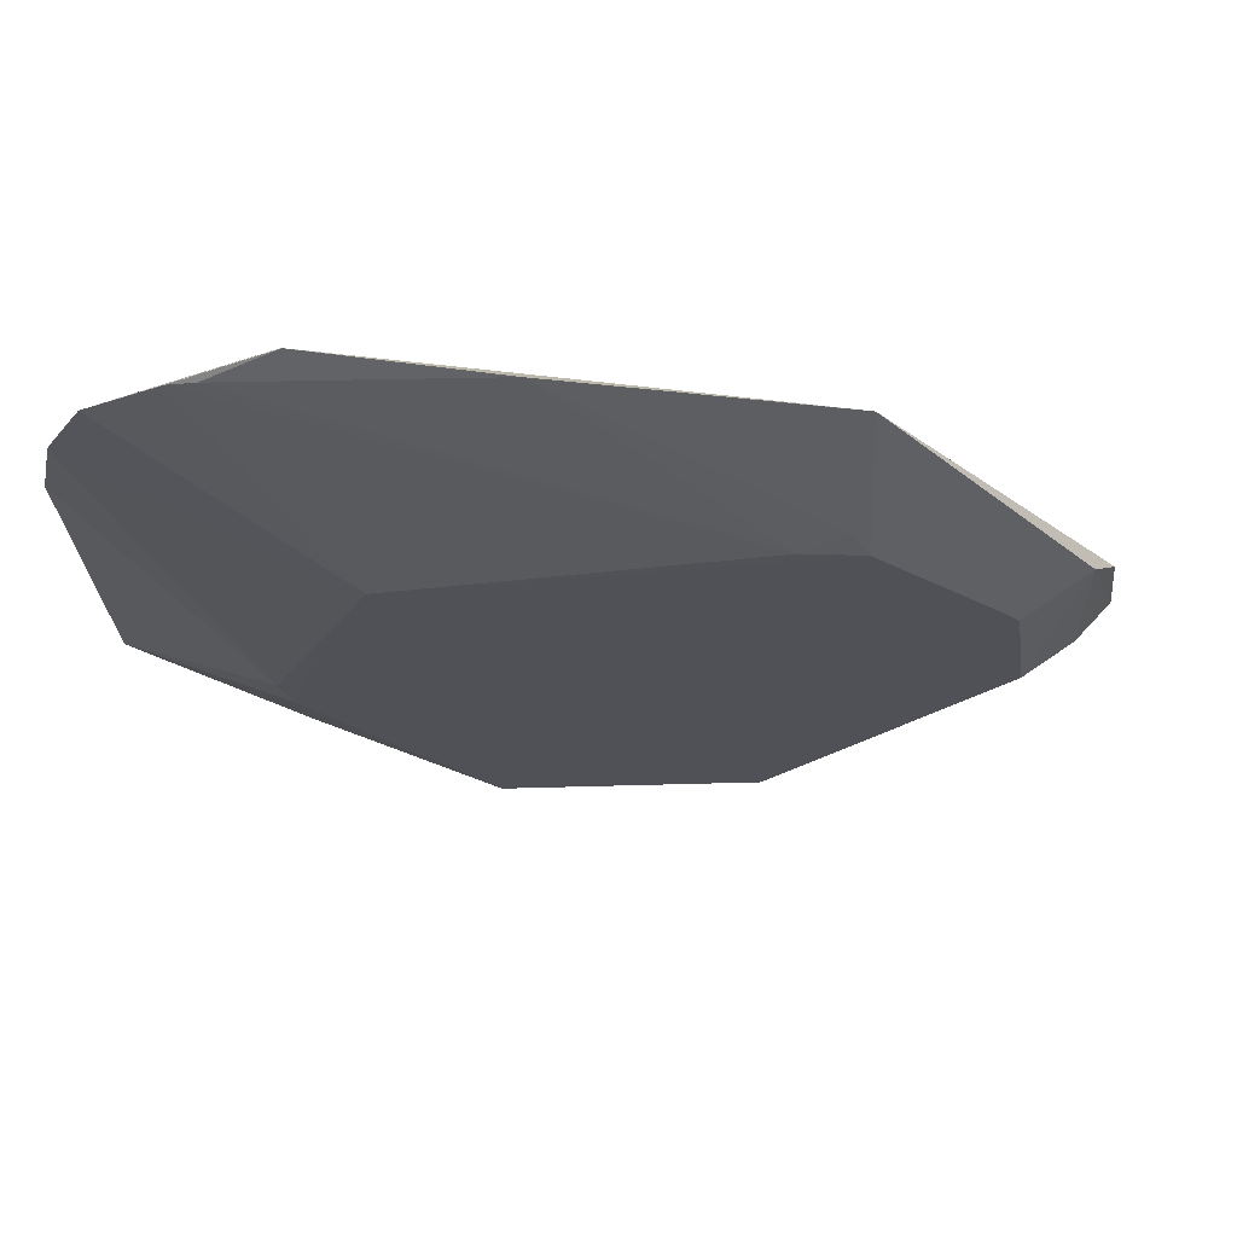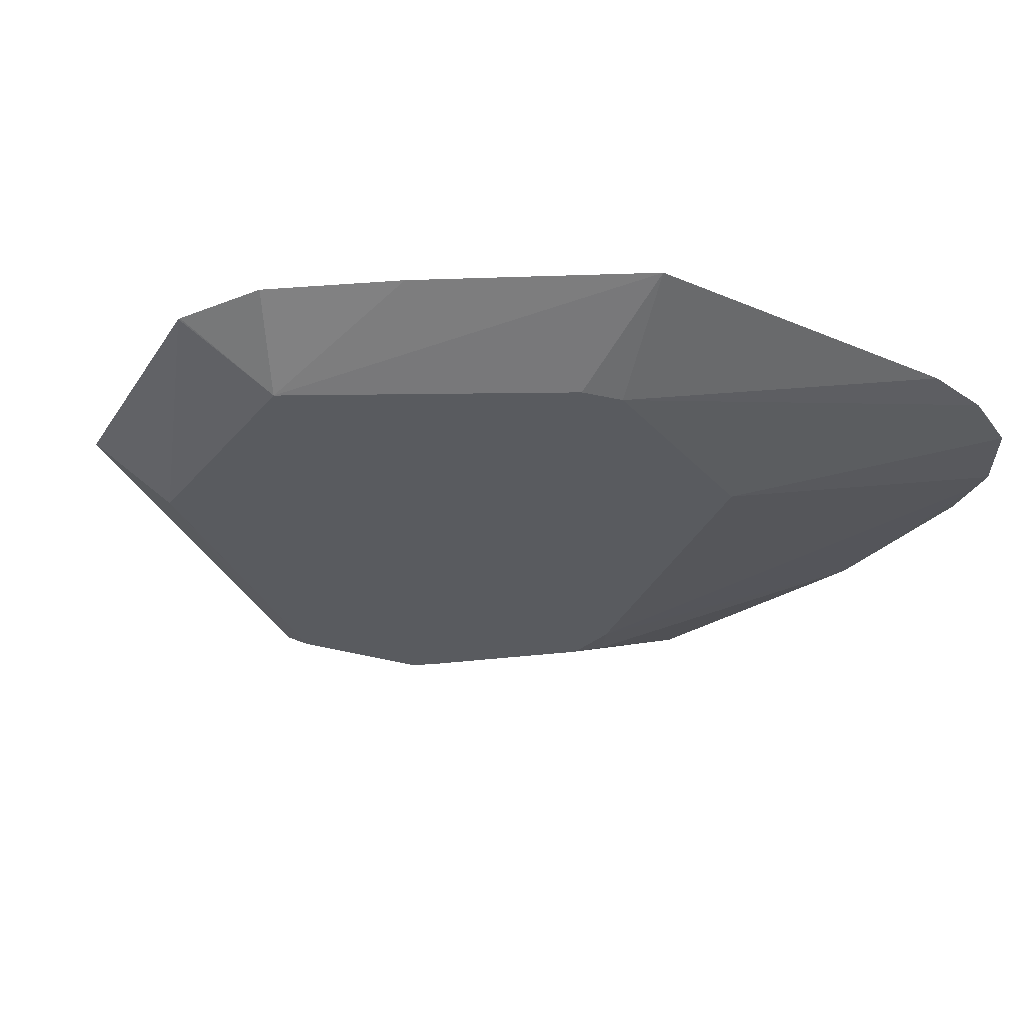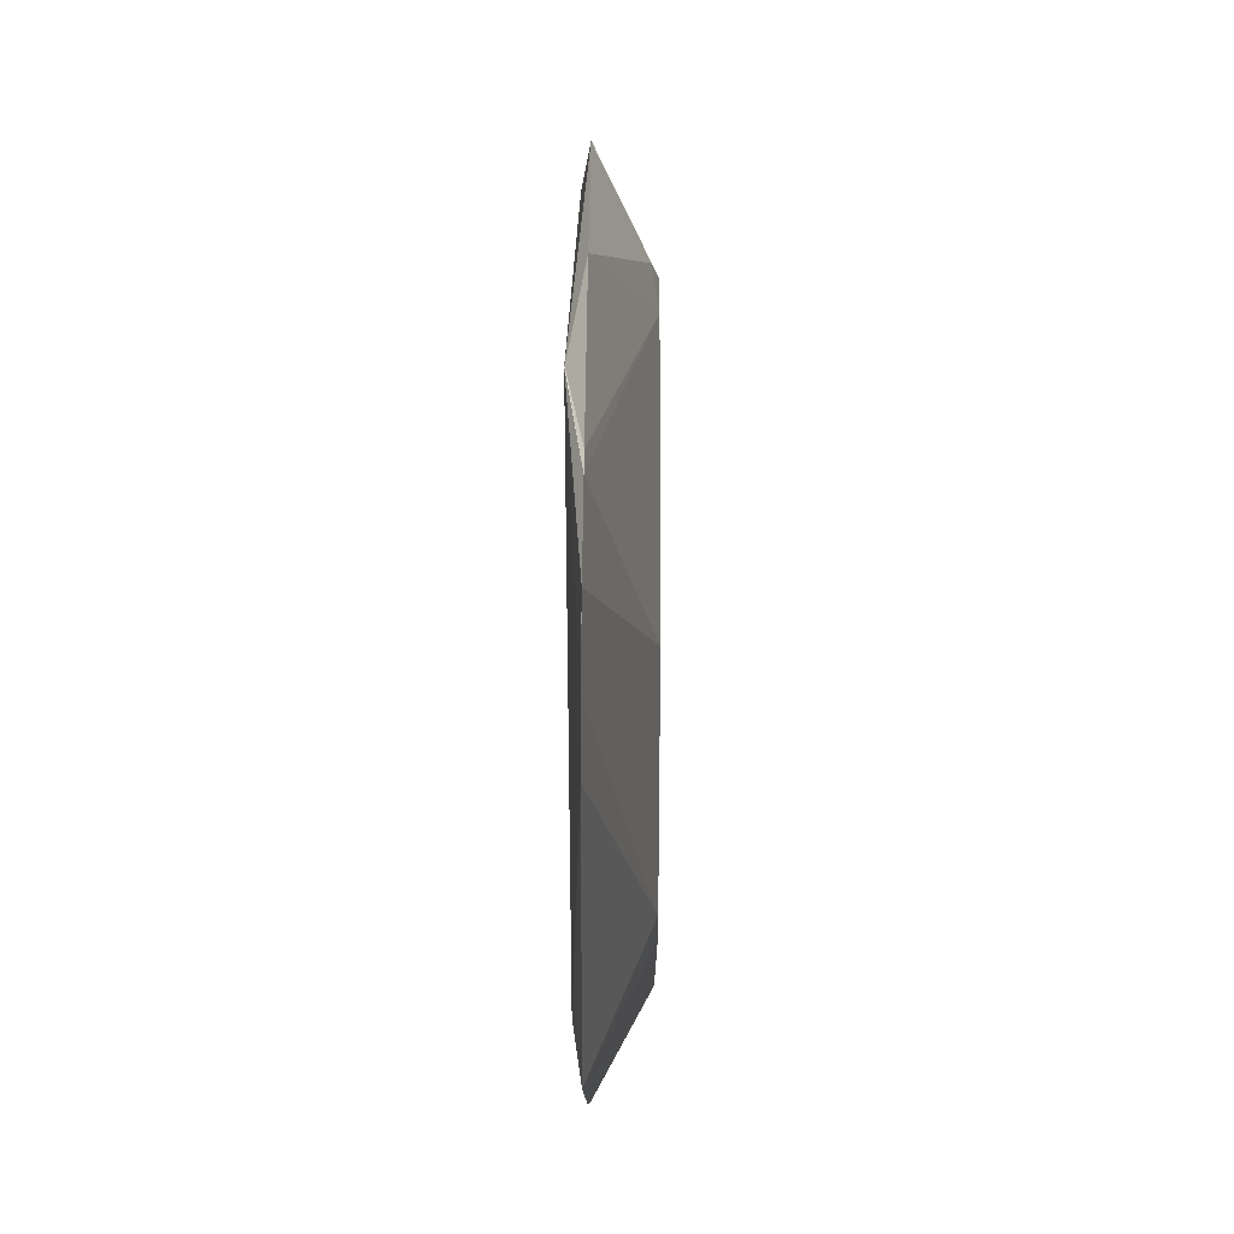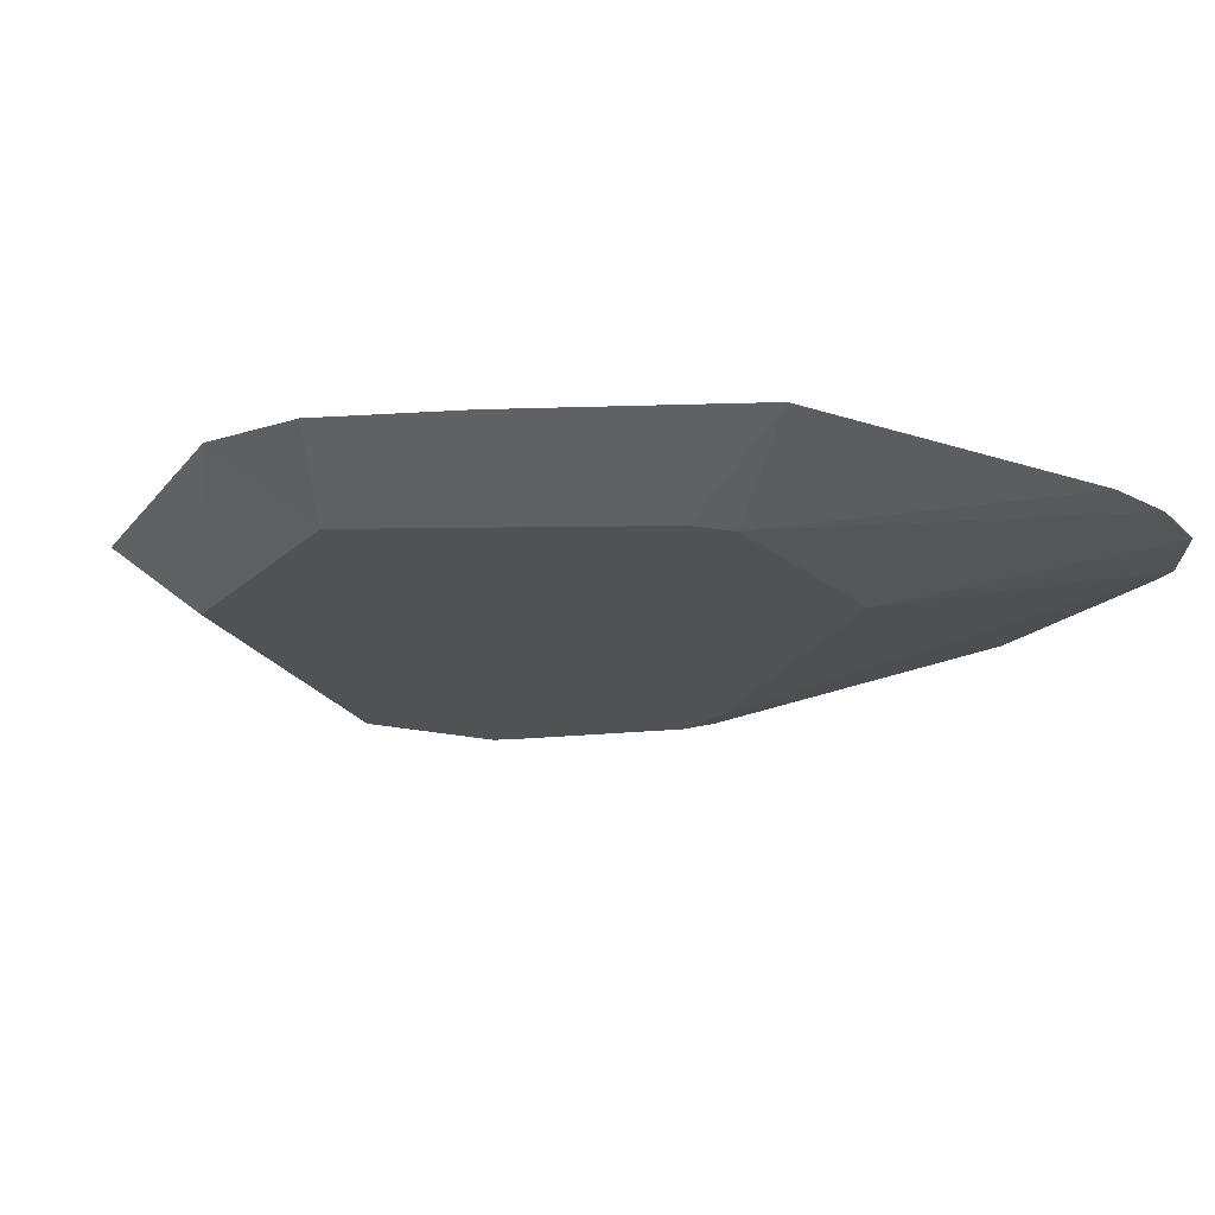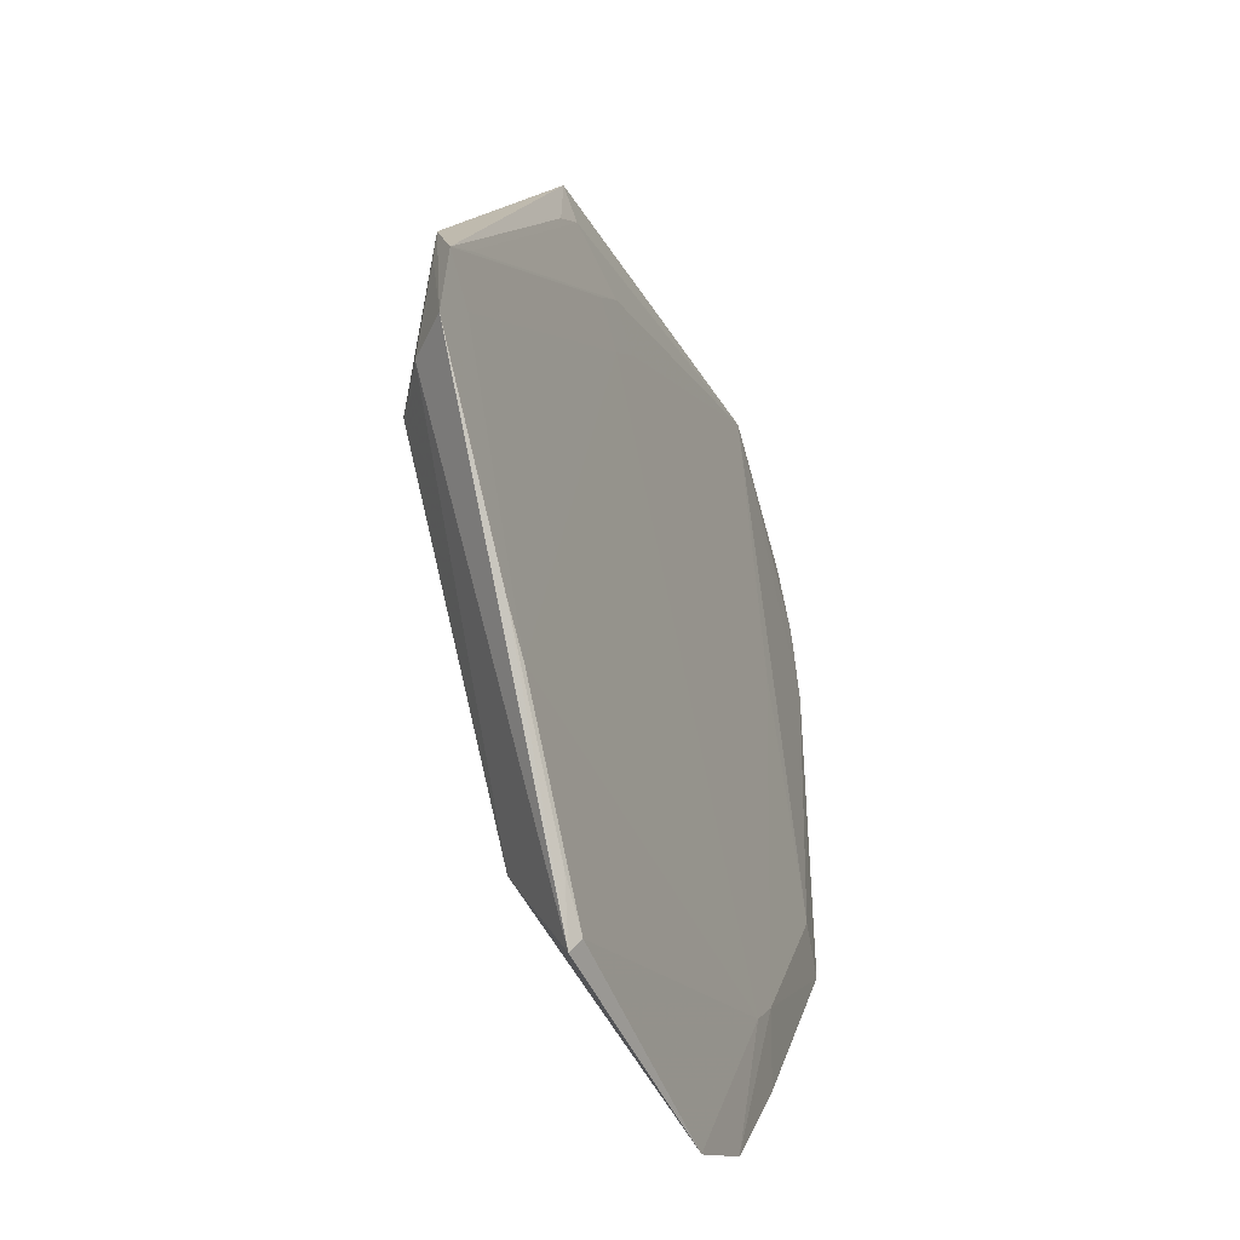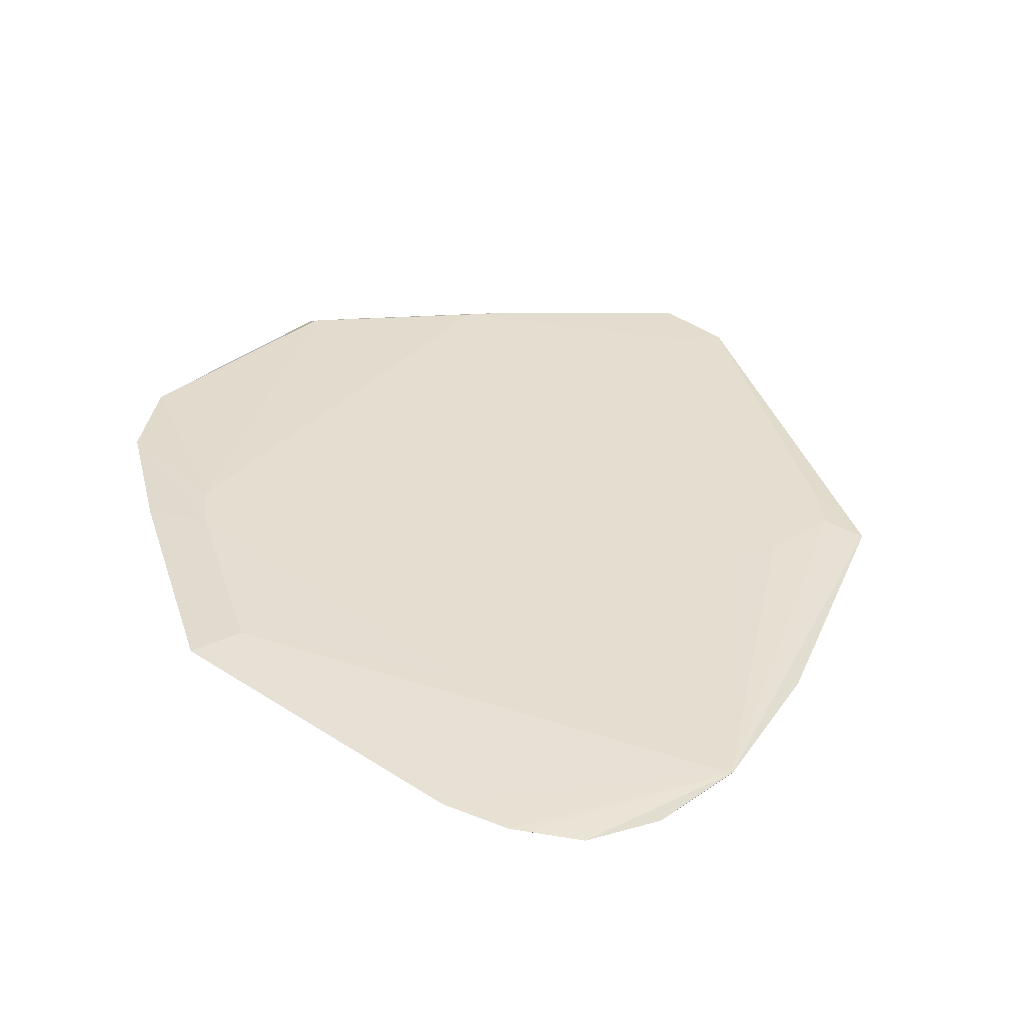
<metadata>
{"format":"obj","ext":"obj","renderer":"f3d","projection":"perspective","resolution":1024,"background":"white","views":[{"elev":69.3,"azim":177.8,"up":"+Y"},{"elev":-32.4,"azim":59.0,"up":"+Z"},{"elev":44.5,"azim":90.4,"up":"+Y"},{"elev":-21.1,"azim":59.4,"up":"+Z"},{"elev":-43.8,"azim":-68.3,"up":"+Y"},{"elev":35.9,"azim":129.4,"up":"+Z"}]}
</metadata>
<code>
v -0.02418 -0.08004 0.01169
v 0.02727 -0.08213 0.01255
v -0.03023 -0.07004 0.01344
v -0.0231 -0.07716 0.01344
v -0.03032 -0.05188 0.001142
v -0.02275 -0.06181 0.00115
v 0.02718 -0.05982 0.001145
v -0.05633 -0.03964 0.01475
v -0.0492 -0.04677 0.01475
v -0.02678 -0.05652 0.001142
v 0.02688 -0.08232 0.01255
v -0.02418 -0.08004 0.01169
v -0.03848 0.0675 0.01424
v -0.03135 0.07462 0.01424
v 0.03116 -0.05326 0.001141
v -0.08111 0.01046 0.0149
v -0.07398 0.003331 0.0149
v -0.07398 0.01759 0.0149
v -0.006838 -0.06103 0.001144
v 0.06138 -0.005145 0.00114
v -0.004984 0.05197 0.001142
v -0.06146 -0.01171 0.001146
v -0.06328 0.01303 0.001148
v -0.06589 -0.00627 0.001156
v 0.09117 -0.004376 0.01283
v 0.08227 0.09386 0.01218
v 0.06229 -0.04803 0.0127
v 0.08145 0.0009056 0.01451
v -0.08307 -0.00662 0.01479
v -0.07594 -0.01375 0.01479
v -0.07594 -0.00662 0.007667
v -0.06437 0.004877 0.001148
v -0.05854 0.02681 0.001139
v -0.07564 0.01688 0.009274
v -0.06199 0.02246 0.001149
v -0.02174 0.0646 0.01502
v -0.00748 0.0646 0.01502
v -0.01461 0.05747 0.01502
v -0.01461 0.07173 0.01502
v 0.06348 0.003769 0.001145
v -0.07525 0.02337 0.009499
v -0.02304 0.05594 0.001147
v 0.01808 0.09985 0.01219
v 0.03809 0.04605 0.001144
v 0.04439 -0.07204 0.0126
v 0.09117 -0.004372 0.01283
v 0.04485 0.04538 0.001146
v 0.08227 0.09386 0.01218
v 0.09212 0.06648 0.01241
v 0.08915 0.08072 0.01232
v 0.04987 0.03396 0.001145
v -0.03449 0.05413 0.001136
v -0.03122 0.06006 0.002468
v 0.06358 0.04745 0.01479
v 0.05645 0.04033 0.01479
v 0.08761 0.08377 0.01234
v -0.0338 0.0831 0.01254
v 0.06405 0.1021 0.01205
v 0.06873 0.1017 0.01205
v 0.05164 0.1063 0.01489
v 0.05777 -0.03443 0.01457
v 0.05064 -0.04156 0.01457
v 0.05179 0.1063 0.01496
v 0.01808 0.09985 0.01219
v 0.004213 0.0504 0.001142
f 49 28 46
f 11 6 7
f 49 46 40
f 40 46 20
f 44 20 52
f 16 41 29
f 57 41 16
f 20 46 25
f 25 7 20
f 25 46 28
f 52 20 15
f 20 7 15
f 20 44 51
f 51 44 47
f 51 40 20
f 47 40 51
f 52 57 53
f 42 59 47
f 47 44 42
f 52 53 42
f 57 14 63
f 63 28 49
f 11 62 4
f 4 62 9
f 29 1 8
f 13 14 57
f 57 16 13
f 52 15 5
f 35 41 57
f 41 24 31
f 31 1 29
f 6 1 31
f 31 24 6
f 45 62 11
f 7 25 27
f 27 45 7
f 52 42 21
f 21 42 44
f 64 53 57
f 64 42 53
f 39 63 14
f 28 63 54
f 47 59 48
f 48 26 47
f 59 63 48
f 63 26 48
f 56 26 63
f 50 40 47
f 47 26 50
f 26 56 50
f 49 40 50
f 50 63 49
f 50 56 63
f 11 4 12
f 12 4 1
f 12 6 11
f 12 1 6
f 1 4 3
f 3 8 1
f 6 24 10
f 10 5 15
f 23 24 41
f 41 35 23
f 33 57 52
f 33 35 57
f 33 23 35
f 52 5 33
f 29 41 34
f 34 31 29
f 41 31 34
f 11 7 2
f 2 45 11
f 7 45 2
f 62 45 61
f 45 27 61
f 28 54 61
f 61 25 28
f 61 27 25
f 65 44 52
f 52 21 65
f 65 21 44
f 57 63 43
f 43 64 57
f 59 42 58
f 42 64 58
f 18 39 14
f 9 62 38
f 19 15 7
f 19 10 15
f 19 7 6
f 6 10 19
f 22 33 5
f 22 10 24
f 5 10 22
f 60 58 64
f 60 43 63
f 64 43 60
f 60 63 59
f 59 58 60
f 9 38 17
f 17 30 9
f 55 38 62
f 63 39 37
f 37 54 63
f 23 33 32
f 33 22 32
f 24 23 32
f 32 22 24
f 30 8 9
f 29 8 30
f 9 8 3
f 3 4 9
f 18 13 16
f 14 13 18
f 29 30 17
f 17 16 29
f 36 18 16
f 39 18 36
f 16 17 36
f 36 17 38
f 55 61 54
f 62 61 55
f 39 36 37
f 37 36 38
f 37 55 54
f 38 55 37

</code>
